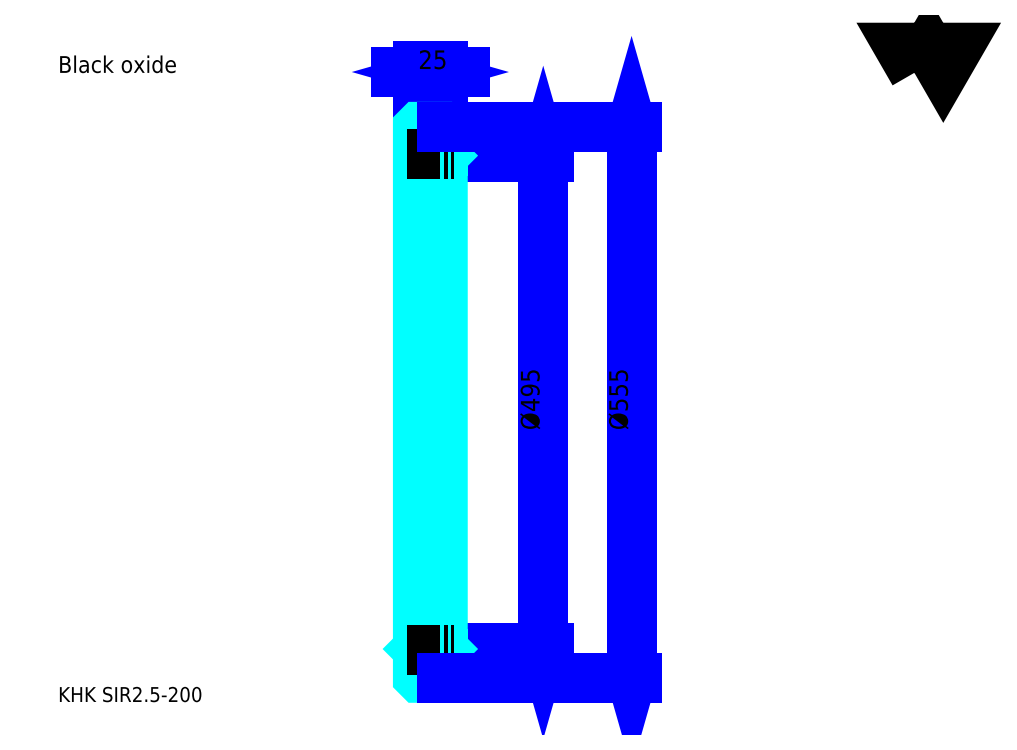
<metadata>
{"format":"dxf","ext":"dxf","renderer":"ezdxf+matplotlib","layout":"modelspace","background":"white","min_lineweight":24,"dpi":150}
</metadata>
<code>
0
SECTION
2
ENTITIES
0
TEXT
8
0
10
37.5
20
41.25
40
15
41
1
1
KHK SIR2.5-200
7
KANJI
50
0
51
0
0
TEXT
8
0
10
37.5
20
18.75
40
15
41
1
1

7
KANJI
50
0
51
0
0
TEXT
8
0
10
37.5
20
675
40
16.88
41
1
1
Black oxide
7
KANJI
50
0
51
0
0
POLYLINE
8
0
66
     1
70
     2
0
VERTEX
8
0
10
900
20
675
0
VERTEX
8
0
10
885.4
20
700.3
0
VERTEX
8
0
10
943.9
20
700.3
0
VERTEX
8
0
10
929.2
20
675
0
VERTEX
8
0
10
914.6
20
700.3
0
VERTEX
8
0
10
900
20
675
0
SEQEND
0
LINE
8
0
10
526.2
20
590.6
11
526.2
21
95.62
0
POLYLINE
8
0
66
     1
70
     2
0
VERTEX
8
0
10
530
20
577.5
0
VERTEX
8
0
10
526.2
20
590.6
0
VERTEX
8
0
10
522.5
20
577.5
0
SEQEND
0
POLYLINE
8
0
66
     1
70
     2
0
VERTEX
8
0
10
522.5
20
108.8
0
VERTEX
8
0
10
526.2
20
95.62
0
VERTEX
8
0
10
530
20
108.8
0
SEQEND
0
LINE
8
0
10
425
20
590.6
11
531.9
21
590.6
0
LINE
8
0
10
425
20
95.62
11
531.9
21
95.62
0
TEXT
8
0
10
522.5
20
315
40
18.75
41
1
1
%%c495
7
KANJI
50
90
51
0
0
LINE
8
0
10
447.5
20
675.9
11
377.5
21
675.9
0
POLYLINE
8
0
66
     1
70
     2
0
VERTEX
8
0
10
386.9
20
672.1
0
VERTEX
8
0
10
400
20
675.9
0
VERTEX
8
0
10
386.9
20
679.6
0
SEQEND
0
POLYLINE
8
0
66
     1
70
     2
0
VERTEX
8
0
10
438.1
20
679.6
0
VERTEX
8
0
10
425
20
675.9
0
VERTEX
8
0
10
438.1
20
672.1
0
SEQEND
0
LINE
8
0
10
400
20
619.6
11
400
21
681.5
0
LINE
8
0
10
425
20
619.6
11
425
21
681.5
0
TEXT
8
0
10
400.3
20
678.9
40
18.75
41
1
1
25
7
KANJI
50
0
51
0
0
LINE
8
DASHDOT
10
388.8
20
343.1
11
436.2
21
343.1
0
LINE
8
0
10
400
20
596.2
11
425
21
596.2
0
LINE
8
0
10
400
20
90
11
425
21
90
0
LINE
8
0
10
425
20
591.6
11
424
21
590.6
0
LINE
8
0
10
425
20
94.62
11
424
21
95.62
0
LINE
8
0
10
400
20
94.62
11
401
21
95.62
0
POLYLINE
8
0
66
     1
70
     2
0
VERTEX
8
0
10
400
20
591.6
0
VERTEX
8
0
10
401
20
590.6
0
VERTEX
8
0
10
401
20
95.62
0
VERTEX
8
0
10
424
20
95.62
0
VERTEX
8
0
10
424
20
590.6
0
VERTEX
8
0
10
401
20
590.6
0
SEQEND
0
POLYLINE
8
0
66
     1
70
     2
0
VERTEX
8
0
10
400
20
94.62
0
VERTEX
8
0
10
400
20
66.62
0
VERTEX
8
0
10
401
20
65.62
0
VERTEX
8
0
10
424
20
65.62
0
VERTEX
8
0
10
425
20
66.62
0
VERTEX
8
0
10
425
20
619.6
0
VERTEX
8
0
10
424
20
620.6
0
VERTEX
8
0
10
401
20
620.6
0
VERTEX
8
0
10
400
20
619.6
0
VERTEX
8
0
10
400
20
94.62
0
SEQEND
0
LINE
8
DASHDOT
10
388.8
20
593.1
11
436.2
21
593.1
0
LINE
8
DASHDOT
10
388.8
20
93.12
11
436.2
21
93.12
0
LINE
8
0
10
615.2
20
620.6
11
615.2
21
65.62
0
POLYLINE
8
0
66
     1
70
     2
0
VERTEX
8
0
10
619
20
607.5
0
VERTEX
8
0
10
615.2
20
620.6
0
VERTEX
8
0
10
611.5
20
607.5
0
SEQEND
0
POLYLINE
8
0
66
     1
70
     2
0
VERTEX
8
0
10
611.5
20
78.75
0
VERTEX
8
0
10
615.2
20
65.62
0
VERTEX
8
0
10
619
20
78.75
0
SEQEND
0
LINE
8
0
10
424
20
620.6
11
620.9
21
620.6
0
LINE
8
0
10
424
20
65.62
11
620.9
21
65.62
0
TEXT
8
0
10
611.5
20
315
40
18.75
41
1
1
%%c555
7
KANJI
50
90
51
0
0
ENDSEC
0
EOF

</code>
